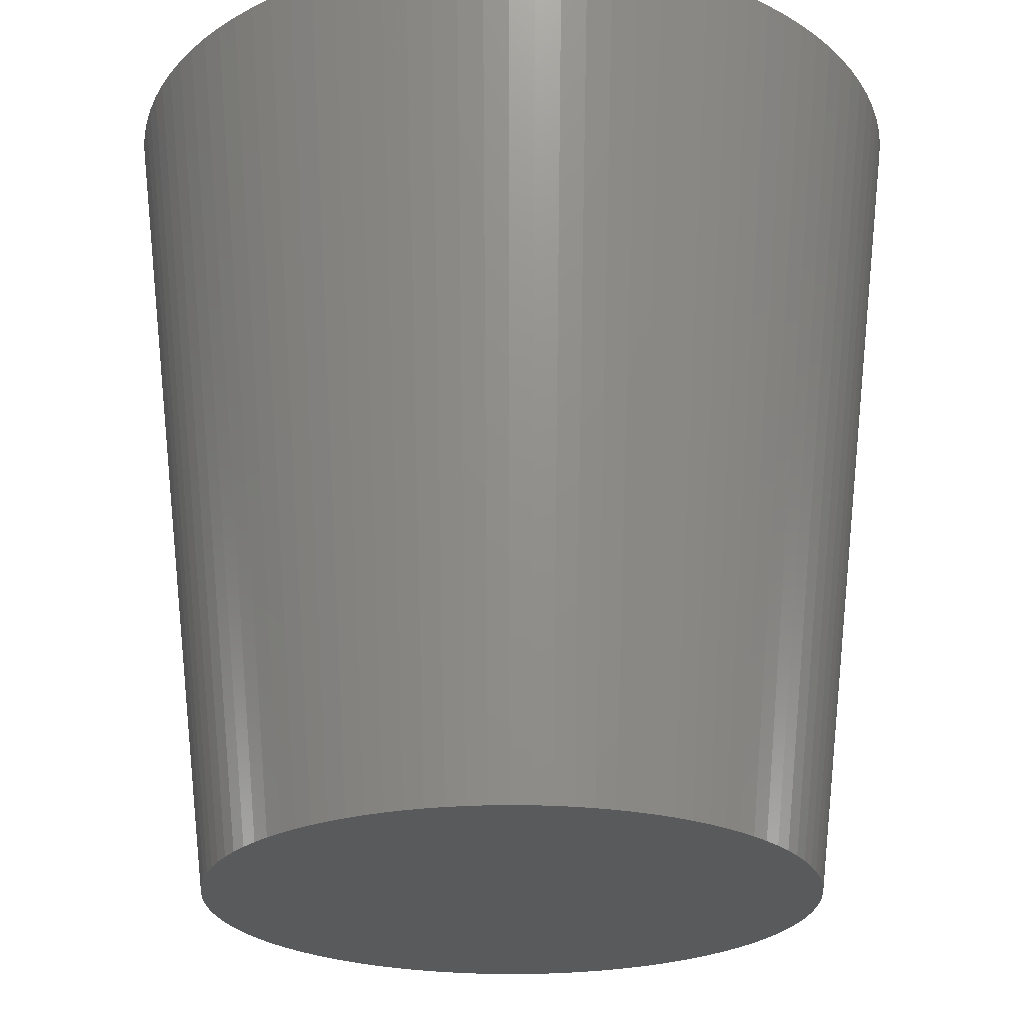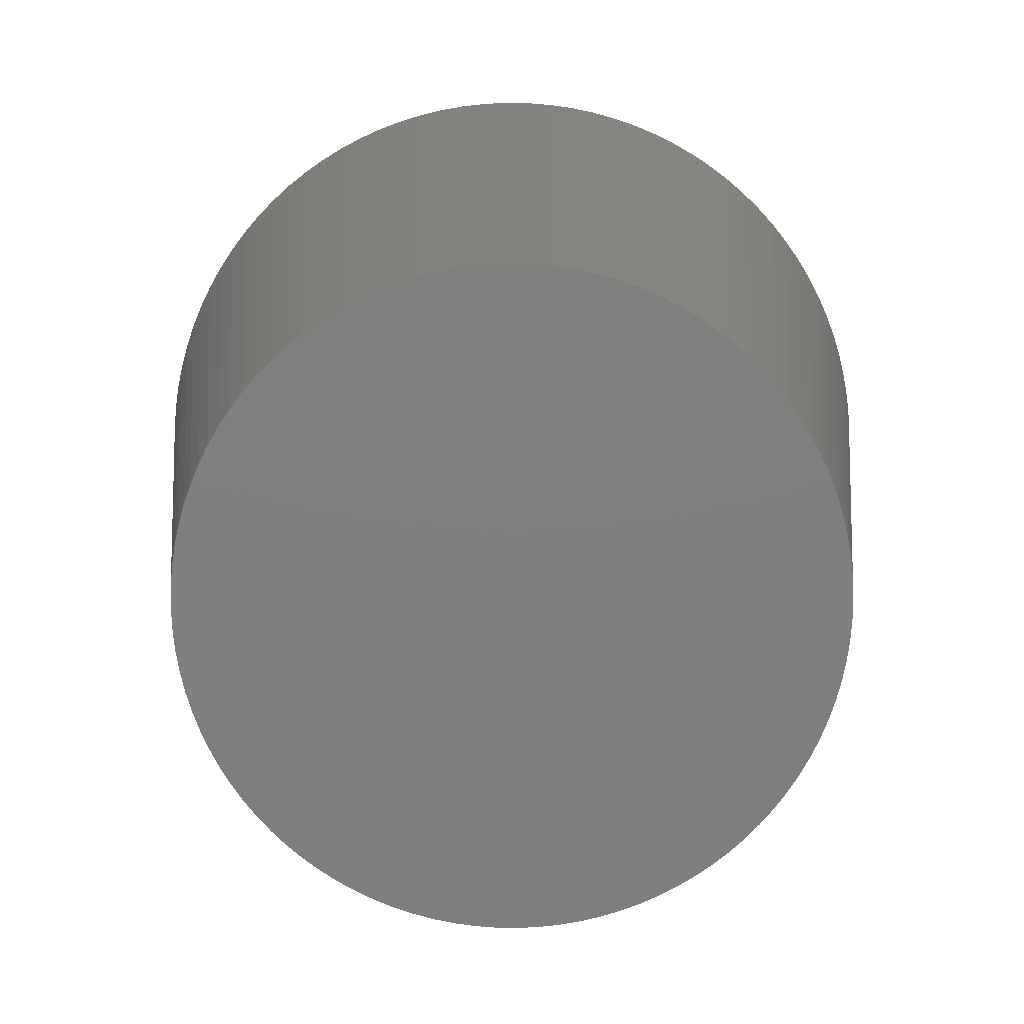
<metadata>
{"format":"stl","ext":"stl","renderer":"f3d","projection":"perspective","resolution":1024,"background":"white","views":[{"elev":-23.9,"azim":-89.6,"up":"+Z"},{"elev":-78.6,"azim":137.7,"up":"+Z"}]}
</metadata>
<code>
# stl→obj: 400 verts, 796 faces
v -19.96 -1.256 41
v -14.88 -1.88 0
v -19.84 -2.507 41
v -14.97 -0.9419 0
v -13.14 -1.66 2
v -17.96 -1.13 41
v -17.86 -2.256 41
v -13.22 -0.8316 2
v -14.73 -2.811 0
v -19.65 -3.748 41
v -13.22 0.8316 2
v -13.24 0 2
v -13.14 1.66 2
v -13.01 -2.482 2
v -13.01 2.482 2
v -12.83 -3.294 2
v -12.83 3.294 2
v -12.6 -4.093 2
v -12.6 4.093 2
v -12.31 -4.875 2
v -12.31 4.875 2
v -11.98 -5.639 2
v -11.98 5.639 2
v -11.61 -6.38 2
v -11.61 6.38 2
v -11.18 -7.096 2
v -11.18 7.096 2
v -10.71 -7.785 2
v -10.71 7.785 2
v -10.2 -8.442 2
v -10.2 8.442 2
v -9.654 -9.066 2
v -9.654 9.066 2
v -9.066 -9.654 2
v -9.066 9.654 2
v -8.442 -10.2 2
v -8.442 10.2 2
v -7.785 -10.71 2
v -7.785 10.71 2
v -7.096 -11.18 2
v -7.096 11.18 2
v -6.38 -11.61 2
v -6.38 11.61 2
v -5.639 11.98 2
v -5.639 -11.98 2
v -4.875 -12.31 2
v -4.875 12.31 2
v -4.093 -12.6 2
v -4.093 12.6 2
v -3.294 -12.83 2
v -3.294 12.83 2
v -2.482 -13.01 2
v -2.482 13.01 2
v -1.66 13.14 2
v -1.66 -13.14 2
v -0.8316 -13.22 2
v -0.8316 13.22 2
v 2.82e-15 13.24 2
v 2.82e-15 -13.24 2
v 0.8316 13.22 2
v 0.8316 -13.22 2
v 1.66 13.14 2
v 1.66 -13.14 2
v 2.482 13.01 2
v 2.482 -13.01 2
v 3.294 12.83 2
v 3.294 -12.83 2
v 4.093 12.6 2
v 4.093 -12.6 2
v 4.875 12.31 2
v 4.875 -12.31 2
v 5.639 -11.98 2
v 5.639 11.98 2
v 6.38 11.61 2
v 6.38 -11.61 2
v 7.096 11.18 2
v 7.096 -11.18 2
v 7.785 10.71 2
v 7.785 -10.71 2
v 8.442 10.2 2
v 8.442 -10.2 2
v 9.066 9.654 2
v 9.066 -9.654 2
v 9.654 9.066 2
v 9.654 -9.066 2
v 10.2 8.442 2
v 10.2 -8.442 2
v 10.71 7.785 2
v 10.71 -7.785 2
v 11.18 7.096 2
v 11.18 -7.096 2
v 11.61 6.38 2
v 11.61 -6.38 2
v 11.98 5.639 2
v 11.98 -5.639 2
v 12.31 4.875 2
v 12.31 -4.875 2
v 12.6 4.093 2
v 12.6 -4.093 2
v 12.83 3.294 2
v 12.83 -3.294 2
v 13.01 2.482 2
v 13.01 -2.482 2
v 13.14 1.66 2
v 13.14 -1.66 2
v 13.22 0.8316 2
v 13.22 -0.8316 2
v 13.24 5.64e-15 2
v -18.1 -8.516 41
v -18 0 41
v -17.53 -9.635 41
v -17.68 -3.373 41
v -17.43 -4.476 41
v -16.89 -10.72 41
v -17.12 -5.562 41
v -16.74 -6.626 41
v -16.18 -11.76 41
v -16.29 -7.664 41
v -15.77 -8.672 41
v -15.41 -12.75 41
v -15.2 -9.645 41
v -14.58 -13.69 41
v -14.56 -10.58 41
v -13.69 -14.58 41
v -13.87 -11.47 41
v -13.12 -12.32 41
v -12.75 -15.41 41
v -12.32 -13.12 41
v -11.76 -16.18 41
v -11.47 -13.87 41
v -10.72 -16.89 41
v -10.58 -14.56 41
v -9.635 -17.53 41
v -9.645 -15.2 41
v -8.672 -15.77 41
v -8.516 -18.1 41
v -7.664 -16.29 41
v -7.362 -18.6 41
v -6.626 -16.74 41
v -6.18 -19.02 41
v -5.562 -17.12 41
v -4.974 -19.37 41
v -4.476 -17.43 41
v -3.748 -19.65 41
v -3.373 -17.68 41
v -2.507 -19.84 41
v -2.256 -17.86 41
v -1.256 -19.96 41
v -1.13 -17.96 41
v 0 -20 41
v 0 -18 41
v 1.256 -19.96 41
v 1.13 -17.96 41
v 2.256 -17.86 41
v 2.507 -19.84 41
v 3.373 -17.68 41
v 3.748 -19.65 41
v 4.476 -17.43 41
v 4.974 -19.37 41
v 5.562 -17.12 41
v 6.18 -19.02 41
v 6.626 -16.74 41
v 7.362 -18.6 41
v 7.664 -16.29 41
v 8.516 -18.1 41
v 8.672 -15.77 41
v 9.635 -17.53 41
v 9.645 -15.2 41
v 10.72 -16.89 41
v 10.58 -14.56 41
v 11.47 -13.87 41
v 11.76 -16.18 41
v 12.32 -13.12 41
v 12.75 -15.41 41
v 13.12 -12.32 41
v 13.69 -14.58 41
v 13.87 -11.47 41
v 14.58 -13.69 41
v 14.56 -10.58 41
v 15.2 -9.645 41
v 15.41 -12.75 41
v 15.77 -8.672 41
v 16.18 -11.76 41
v 16.29 -7.664 41
v 16.89 -10.72 41
v 16.74 -6.626 41
v 17.12 -5.562 41
v 17.53 -9.635 41
v 17.43 -4.476 41
v 17.68 -3.373 41
v 18.1 -8.516 41
v 17.86 -2.256 41
v 17.96 -1.13 41
v 18 2.82e-15 41
v -19.96 1.256 41
v -20 -2.82e-15 41
v -19.84 2.507 41
v -19.65 3.748 41
v -19.37 4.974 41
v -19.37 -4.974 41
v -19.02 6.18 41
v -19.02 -6.18 41
v -18.6 7.362 41
v -18.6 -7.362 41
v -18.1 8.516 41
v -17.96 1.13 41
v -17.53 9.635 41
v -17.86 2.256 41
v -17.68 3.373 41
v -17.43 4.476 41
v -16.89 10.72 41
v -17.12 5.562 41
v -16.74 6.626 41
v -16.18 11.76 41
v -16.29 7.664 41
v -15.77 8.672 41
v -15.41 12.75 41
v -15.2 9.645 41
v -14.58 13.69 41
v -14.56 10.58 41
v -13.69 14.58 41
v -13.87 11.47 41
v -13.12 12.32 41
v -12.75 15.41 41
v -12.32 13.12 41
v -11.76 16.18 41
v -11.47 13.87 41
v -10.72 16.89 41
v -10.58 14.56 41
v -9.635 17.53 41
v -9.645 15.2 41
v -8.672 15.77 41
v -8.516 18.1 41
v -7.664 16.29 41
v -7.362 18.6 41
v -6.626 16.74 41
v -6.18 19.02 41
v -5.562 17.12 41
v -4.974 19.37 41
v -4.476 17.43 41
v -3.748 19.65 41
v -3.373 17.68 41
v -2.507 19.84 41
v -2.256 17.86 41
v -1.256 19.96 41
v -1.13 17.96 41
v 5.64e-15 20 41
v 5.64e-15 18 41
v 1.13 17.96 41
v 1.256 19.96 41
v 2.256 17.86 41
v 2.507 19.84 41
v 3.373 17.68 41
v 3.748 19.65 41
v 4.476 17.43 41
v 4.974 19.37 41
v 5.562 17.12 41
v 6.18 19.02 41
v 6.626 16.74 41
v 7.362 18.6 41
v 7.664 16.29 41
v 8.516 18.1 41
v 8.672 15.77 41
v 9.635 17.53 41
v 9.645 15.2 41
v 10.72 16.89 41
v 10.58 14.56 41
v 11.47 13.87 41
v 11.76 16.18 41
v 12.32 13.12 41
v 12.75 15.41 41
v 13.12 12.32 41
v 13.69 14.58 41
v 13.87 11.47 41
v 14.58 13.69 41
v 14.56 10.58 41
v 15.2 9.645 41
v 15.41 12.75 41
v 15.77 8.672 41
v 16.18 11.76 41
v 16.29 7.664 41
v 16.89 10.72 41
v 16.74 6.626 41
v 17.12 5.562 41
v 17.53 9.635 41
v 17.43 4.476 41
v 17.68 3.373 41
v 18.1 8.516 41
v 17.86 2.256 41
v 17.96 1.13 41
v 18.6 -7.362 41
v 18.6 7.362 41
v 19.02 6.18 41
v 19.02 -6.18 41
v 19.37 -4.974 41
v 19.37 4.974 41
v 19.65 -3.748 41
v 19.65 3.748 41
v 19.84 2.507 41
v 19.84 -2.507 41
v 19.96 -1.256 41
v 19.96 1.256 41
v 20 2.82e-15 41
v -14.97 0.9419 0
v -15 0 0
v -14.88 1.88 0
v -14.73 2.811 0
v -14.53 3.73 0
v -14.53 -3.73 0
v -14.27 4.635 0
v -14.27 -4.635 0
v -13.95 5.522 0
v -13.95 -5.522 0
v -13.57 6.387 0
v -13.57 -6.387 0
v -13.14 7.226 0
v -13.14 -7.226 0
v -12.66 8.037 0
v -12.66 -8.037 0
v -12.14 8.817 0
v -12.14 -8.817 0
v -11.56 9.561 0
v -11.56 -9.561 0
v -10.93 10.27 0
v -10.93 -10.27 0
v -10.27 10.93 0
v -10.27 -10.93 0
v -9.561 11.56 0
v -9.561 -11.56 0
v -8.817 12.14 0
v -8.817 -12.14 0
v -8.037 12.66 0
v -8.037 -12.66 0
v -7.226 13.14 0
v -7.226 -13.14 0
v -6.387 13.57 0
v -6.387 -13.57 0
v -5.522 -13.95 0
v -5.522 13.95 0
v -4.635 14.27 0
v -4.635 -14.27 0
v -3.73 -14.53 0
v -3.73 14.53 0
v -2.811 14.73 0
v -2.811 -14.73 0
v -1.88 14.88 0
v -1.88 -14.88 0
v -0.9419 14.97 0
v -0.9419 -14.97 0
v 2.82e-15 15 0
v 2.82e-15 -15 0
v 0.9419 14.97 0
v 0.9419 -14.97 0
v 1.88 14.88 0
v 1.88 -14.88 0
v 2.811 14.73 0
v 2.811 -14.73 0
v 3.73 14.53 0
v 3.73 -14.53 0
v 4.635 14.27 0
v 4.635 -14.27 0
v 5.522 13.95 0
v 5.522 -13.95 0
v 6.387 13.57 0
v 6.387 -13.57 0
v 7.226 13.14 0
v 7.226 -13.14 0
v 8.037 12.66 0
v 8.037 -12.66 0
v 8.817 12.14 0
v 8.817 -12.14 0
v 9.561 11.56 0
v 9.561 -11.56 0
v 10.27 10.93 0
v 10.27 -10.93 0
v 10.93 10.27 0
v 10.93 -10.27 0
v 11.56 9.561 0
v 11.56 -9.561 0
v 12.14 8.817 0
v 12.14 -8.817 0
v 12.66 8.037 0
v 12.66 -8.037 0
v 13.14 7.226 0
v 13.14 -7.226 0
v 13.57 6.387 0
v 13.57 -6.387 0
v 13.95 5.522 0
v 13.95 -5.522 0
v 14.27 4.635 0
v 14.27 -4.635 0
v 14.53 3.73 0
v 14.53 -3.73 0
v 14.73 2.811 0
v 14.73 -2.811 0
v 14.88 1.88 0
v 14.88 -1.88 0
v 14.97 0.9419 0
v 14.97 -0.9419 0
v 15 5.64e-15 0
f 1 2 3
f 2 1 4
f 5 6 7
f 6 5 8
f 3 9 10
f 9 3 2
f 11 8 12
f 8 11 5
f 5 11 13
f 5 13 14
f 14 13 15
f 14 15 16
f 16 15 17
f 16 17 18
f 18 17 19
f 18 19 20
f 20 19 21
f 20 21 22
f 22 21 23
f 22 23 24
f 24 23 25
f 24 25 26
f 26 25 27
f 26 27 28
f 28 27 29
f 28 29 30
f 30 29 31
f 30 31 32
f 32 31 33
f 32 33 34
f 34 33 35
f 34 35 36
f 36 35 37
f 36 37 38
f 38 37 39
f 38 39 40
f 40 39 41
f 40 41 42
f 42 41 43
f 42 43 44
f 42 44 45
f 45 44 46
f 46 44 47
f 46 47 48
f 48 47 49
f 48 49 50
f 50 49 51
f 50 51 52
f 52 51 53
f 52 53 54
f 52 54 55
f 55 54 56
f 56 54 57
f 56 57 58
f 56 58 59
f 59 58 60
f 59 60 61
f 61 60 62
f 61 62 63
f 63 62 64
f 63 64 65
f 65 64 66
f 65 66 67
f 67 66 68
f 67 68 69
f 69 68 70
f 69 70 71
f 71 70 72
f 72 70 73
f 72 73 74
f 72 74 75
f 75 74 76
f 75 76 77
f 77 76 78
f 77 78 79
f 79 78 80
f 79 80 81
f 81 80 82
f 81 82 83
f 83 82 84
f 83 84 85
f 85 84 86
f 85 86 87
f 87 86 88
f 87 88 89
f 89 88 90
f 89 90 91
f 91 90 92
f 91 92 93
f 93 92 94
f 93 94 95
f 95 94 96
f 95 96 97
f 97 96 98
f 97 98 99
f 99 98 100
f 99 100 101
f 101 100 102
f 101 102 103
f 103 102 104
f 103 104 105
f 105 104 106
f 105 106 107
f 107 106 108
f 109 6 110
f 6 109 111
f 6 111 7
f 7 111 112
f 112 111 113
f 113 111 114
f 113 114 115
f 115 114 116
f 116 114 117
f 116 117 118
f 118 117 119
f 119 117 120
f 119 120 121
f 121 120 122
f 121 122 123
f 123 122 124
f 123 124 125
f 125 124 126
f 126 124 127
f 126 127 128
f 128 127 129
f 128 129 130
f 130 129 131
f 130 131 132
f 132 131 133
f 132 133 134
f 134 133 135
f 135 133 136
f 135 136 137
f 137 136 138
f 137 138 139
f 139 138 140
f 139 140 141
f 141 140 142
f 141 142 143
f 143 142 144
f 143 144 145
f 145 144 146
f 145 146 147
f 147 146 148
f 147 148 149
f 149 148 150
f 149 150 151
f 151 150 152
f 151 152 153
f 153 152 154
f 154 152 155
f 154 155 156
f 156 155 157
f 156 157 158
f 158 157 159
f 158 159 160
f 160 159 161
f 160 161 162
f 162 161 163
f 162 163 164
f 164 163 165
f 164 165 166
f 166 165 167
f 166 167 168
f 168 167 169
f 168 169 170
f 170 169 171
f 171 169 172
f 171 172 173
f 173 172 174
f 173 174 175
f 175 174 176
f 175 176 177
f 177 176 178
f 177 178 179
f 179 178 180
f 180 178 181
f 180 181 182
f 182 181 183
f 182 183 184
f 184 183 185
f 184 185 186
f 186 185 187
f 187 185 188
f 187 188 189
f 189 188 190
f 190 188 191
f 190 191 192
f 192 191 193
f 193 191 194
f 1 195 196
f 195 1 197
f 197 1 3
f 197 3 198
f 198 3 10
f 198 10 199
f 199 10 200
f 199 200 201
f 201 200 202
f 201 202 203
f 203 202 204
f 203 204 205
f 205 204 109
f 205 109 110
f 205 110 206
f 205 206 207
f 207 206 208
f 207 208 209
f 207 209 210
f 207 210 211
f 211 210 212
f 211 212 213
f 211 213 214
f 214 213 215
f 214 215 216
f 214 216 217
f 217 216 218
f 217 218 219
f 219 218 220
f 219 220 221
f 221 220 222
f 221 222 223
f 221 223 224
f 224 223 225
f 224 225 226
f 226 225 227
f 226 227 228
f 228 227 229
f 228 229 230
f 230 229 231
f 230 231 232
f 230 232 233
f 233 232 234
f 233 234 235
f 235 234 236
f 235 236 237
f 237 236 238
f 237 238 239
f 239 238 240
f 239 240 241
f 241 240 242
f 241 242 243
f 243 242 244
f 243 244 245
f 245 244 246
f 245 246 247
f 247 246 248
f 247 248 249
f 247 249 250
f 250 249 251
f 250 251 252
f 252 251 253
f 252 253 254
f 254 253 255
f 254 255 256
f 256 255 257
f 256 257 258
f 258 257 259
f 258 259 260
f 260 259 261
f 260 261 262
f 262 261 263
f 262 263 264
f 264 263 265
f 264 265 266
f 266 265 267
f 266 267 268
f 266 268 269
f 269 268 270
f 269 270 271
f 271 270 272
f 271 272 273
f 273 272 274
f 273 274 275
f 275 274 276
f 275 276 277
f 275 277 278
f 278 277 279
f 278 279 280
f 280 279 281
f 280 281 282
f 282 281 283
f 282 283 284
f 282 284 285
f 285 284 286
f 285 286 287
f 285 287 288
f 288 287 289
f 288 289 290
f 288 290 194
f 288 194 191
f 288 191 291
f 288 291 292
f 292 291 293
f 293 291 294
f 293 294 295
f 293 295 296
f 296 295 297
f 296 297 298
f 298 297 299
f 299 297 300
f 299 300 301
f 299 301 302
f 302 301 303
f 14 7 112
f 7 14 5
f 304 4 305
f 4 304 306
f 4 306 2
f 2 306 307
f 2 307 9
f 9 307 308
f 9 308 309
f 309 308 310
f 309 310 311
f 311 310 312
f 311 312 313
f 313 312 314
f 313 314 315
f 315 314 316
f 315 316 317
f 317 316 318
f 317 318 319
f 319 318 320
f 319 320 321
f 321 320 322
f 321 322 323
f 323 322 324
f 323 324 325
f 325 324 326
f 325 326 327
f 327 326 328
f 327 328 329
f 329 328 330
f 329 330 331
f 331 330 332
f 331 332 333
f 333 332 334
f 333 334 335
f 335 334 336
f 335 336 337
f 337 336 338
f 338 336 339
f 338 339 340
f 338 340 341
f 341 340 342
f 342 340 343
f 342 343 344
f 342 344 345
f 345 344 346
f 345 346 347
f 347 346 348
f 347 348 349
f 349 348 350
f 349 350 351
f 351 350 352
f 351 352 353
f 353 352 354
f 353 354 355
f 355 354 356
f 355 356 357
f 357 356 358
f 357 358 359
f 359 358 360
f 359 360 361
f 361 360 362
f 361 362 363
f 363 362 364
f 363 364 365
f 365 364 366
f 365 366 367
f 367 366 368
f 367 368 369
f 369 368 370
f 369 370 371
f 371 370 372
f 371 372 373
f 373 372 374
f 373 374 375
f 375 374 376
f 375 376 377
f 377 376 378
f 377 378 379
f 379 378 380
f 379 380 381
f 381 380 382
f 381 382 383
f 383 382 384
f 383 384 385
f 385 384 386
f 385 386 387
f 387 386 388
f 387 388 389
f 389 388 390
f 389 390 391
f 391 390 392
f 391 392 393
f 393 392 394
f 393 394 395
f 395 394 396
f 395 396 397
f 397 396 398
f 397 398 399
f 399 398 400
f 196 4 1
f 4 196 305
f 8 110 6
f 110 8 12
f 269 372 370
f 372 269 271
f 232 41 43
f 41 232 231
f 268 78 80
f 78 268 267
f 224 330 328
f 330 224 226
f 35 223 33
f 223 35 225
f 266 370 368
f 370 266 269
f 228 334 332
f 334 228 230
f 281 92 94
f 92 281 279
f 267 76 78
f 76 267 265
f 264 368 366
f 368 264 266
f 229 37 39
f 37 229 227
f 265 74 76
f 74 265 263
f 219 326 324
f 326 219 221
f 262 366 364
f 366 262 264
f 263 73 74
f 73 263 261
f 260 364 362
f 364 260 262
f 226 332 330
f 332 226 228
f 214 322 320
f 322 214 217
f 221 328 326
f 328 221 224
f 261 70 73
f 70 261 259
f 258 362 360
f 362 258 260
f 27 216 25
f 216 27 218
f 259 68 70
f 68 259 257
f 23 213 21
f 213 23 215
f 231 39 41
f 39 231 229
f 256 360 358
f 360 256 258
f 257 66 68
f 66 257 255
f 21 212 19
f 212 21 213
f 201 312 310
f 312 201 203
f 283 94 96
f 94 283 281
f 254 358 356
f 358 254 256
f 203 314 312
f 314 203 205
f 217 324 322
f 324 217 219
f 255 64 66
f 64 255 253
f 13 206 11
f 206 13 208
f 195 305 196
f 305 195 304
f 198 308 307
f 308 198 199
f 25 215 23
f 215 25 216
f 252 356 354
f 356 252 254
f 17 209 15
f 209 17 210
f 253 62 64
f 62 253 251
f 29 218 27
f 218 29 220
f 199 310 308
f 310 199 201
f 211 320 318
f 320 211 214
f 19 210 17
f 210 19 212
f 195 306 304
f 306 195 197
f 250 354 352
f 354 250 252
f 197 307 306
f 307 197 198
f 251 60 62
f 60 251 249
f 247 352 350
f 352 247 250
f 207 318 316
f 318 207 211
f 249 58 60
f 58 249 248
f 15 208 13
f 208 15 209
f 245 350 348
f 350 245 247
f 33 222 31
f 222 33 223
f 248 57 58
f 57 248 246
f 31 220 29
f 220 31 222
f 243 348 346
f 348 243 245
f 246 54 57
f 54 246 244
f 272 82 84
f 82 272 270
f 205 316 314
f 316 205 207
f 384 288 386
f 288 384 285
f 241 346 344
f 346 241 243
f 244 53 54
f 53 244 242
f 380 282 382
f 282 380 280
f 239 344 343
f 344 239 241
f 276 86 88
f 86 276 274
f 242 51 53
f 51 242 240
f 378 280 380
f 280 378 278
f 374 275 376
f 275 374 273
f 237 343 340
f 343 237 239
f 240 49 51
f 49 240 238
f 277 88 90
f 88 277 276
f 274 84 86
f 84 274 272
f 227 35 37
f 35 227 225
f 235 340 339
f 340 235 237
f 238 47 49
f 47 238 236
f 233 339 336
f 339 233 235
f 271 374 372
f 374 271 273
f 236 44 47
f 44 236 234
f 376 278 378
f 278 376 275
f 270 80 82
f 80 270 268
f 382 285 384
f 285 382 282
f 230 336 334
f 336 230 233
f 279 90 92
f 90 279 277
f 11 110 12
f 110 11 206
f 234 43 44
f 43 234 232
f 184 93 182
f 93 184 95
f 389 294 291
f 294 389 391
f 182 91 180
f 91 182 93
f 173 85 83
f 85 173 175
f 396 302 398
f 302 396 299
f 379 183 181
f 183 379 381
f 179 87 177
f 87 179 89
f 391 295 294
f 295 391 393
f 177 85 175
f 85 177 87
f 375 178 176
f 178 375 377
f 385 191 188
f 191 385 387
f 290 104 106
f 104 290 289
f 194 107 193
f 107 194 108
f 187 97 186
f 97 187 99
f 394 299 396
f 299 394 298
f 400 302 303
f 302 400 398
f 399 303 301
f 303 399 400
f 289 102 104
f 102 289 287
f 381 185 183
f 185 381 383
f 290 108 194
f 108 290 106
f 397 301 300
f 301 397 399
f 392 298 394
f 298 392 296
f 287 100 102
f 100 287 286
f 186 95 184
f 95 186 97
f 395 300 297
f 300 395 397
f 192 103 190
f 103 192 105
f 390 296 392
f 296 390 293
f 190 101 189
f 101 190 103
f 193 105 192
f 105 193 107
f 286 98 100
f 98 286 284
f 393 297 295
f 297 393 395
f 171 83 81
f 83 171 173
f 388 293 390
f 293 388 292
f 377 181 178
f 181 377 379
f 387 291 191
f 291 387 389
f 284 96 98
f 96 284 283
f 189 99 187
f 99 189 101
f 180 89 179
f 89 180 91
f 383 188 185
f 188 383 385
f 386 292 388
f 292 386 288
f 135 45 42
f 45 135 137
f 161 359 361
f 359 161 159
f 136 335 337
f 335 136 133
f 158 69 67
f 69 158 160
f 140 338 341
f 338 140 138
f 159 357 359
f 357 159 157
f 139 48 46
f 48 139 141
f 138 337 338
f 337 138 136
f 163 361 363
f 361 163 161
f 141 50 48
f 50 141 143
f 137 46 45
f 46 137 139
f 160 71 69
f 71 160 162
f 144 342 345
f 342 144 142
f 143 52 50
f 52 143 145
f 165 363 365
f 363 165 163
f 162 72 71
f 72 162 164
f 148 347 349
f 347 148 146
f 167 365 367
f 365 167 165
f 164 75 72
f 75 164 166
f 147 56 55
f 56 147 149
f 169 367 369
f 367 169 167
f 166 77 75
f 77 166 168
f 150 349 351
f 349 150 148
f 172 369 371
f 369 172 169
f 149 59 56
f 59 149 151
f 142 341 342
f 341 142 140
f 168 79 77
f 79 168 170
f 146 345 347
f 345 146 144
f 151 61 59
f 61 151 153
f 174 371 373
f 371 174 172
f 156 67 65
f 67 156 158
f 170 81 79
f 81 170 171
f 145 55 52
f 55 145 147
f 153 63 61
f 63 153 154
f 157 355 357
f 355 157 155
f 152 351 353
f 351 152 150
f 155 353 355
f 353 155 152
f 176 373 375
f 373 176 174
f 154 65 63
f 65 154 156
f 114 321 117
f 321 114 319
f 128 36 34
f 36 128 130
f 129 329 331
f 329 129 127
f 10 309 200
f 309 10 9
f 26 119 121
f 119 26 24
f 131 331 333
f 331 131 129
f 109 317 111
f 317 109 315
f 22 116 118
f 116 22 20
f 124 325 327
f 325 124 122
f 202 313 204
f 313 202 311
f 16 112 113
f 112 16 14
f 18 113 115
f 113 18 16
f 134 42 40
f 42 134 135
f 127 327 329
f 327 127 124
f 204 315 109
f 315 204 313
f 130 38 36
f 38 130 132
f 111 319 114
f 319 111 317
f 117 323 120
f 323 117 321
f 126 34 32
f 34 126 128
f 32 125 126
f 125 32 30
f 133 333 335
f 333 133 131
f 120 325 122
f 325 120 323
f 30 123 125
f 123 30 28
f 20 115 116
f 115 20 18
f 132 40 38
f 40 132 134
f 24 118 119
f 118 24 22
f 200 311 202
f 311 200 309
f 28 121 123
f 121 28 26

</code>
